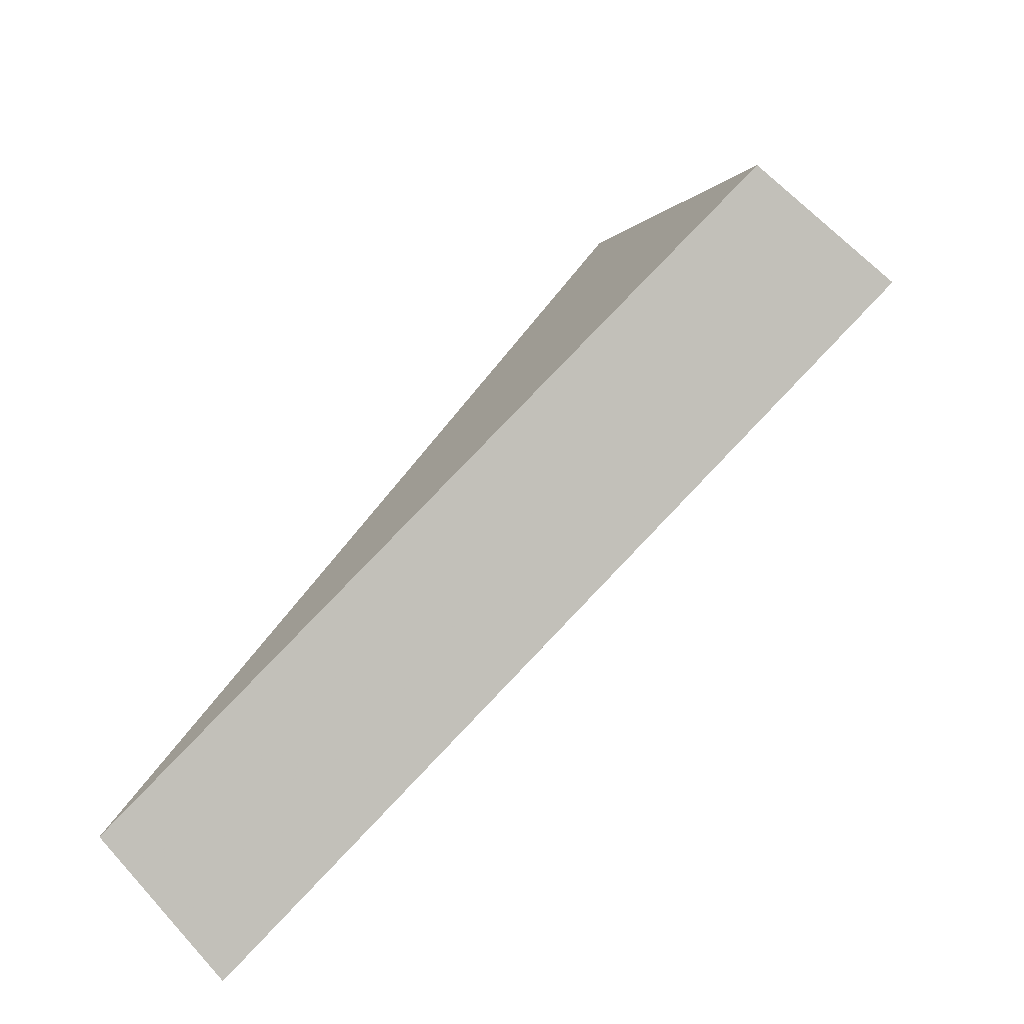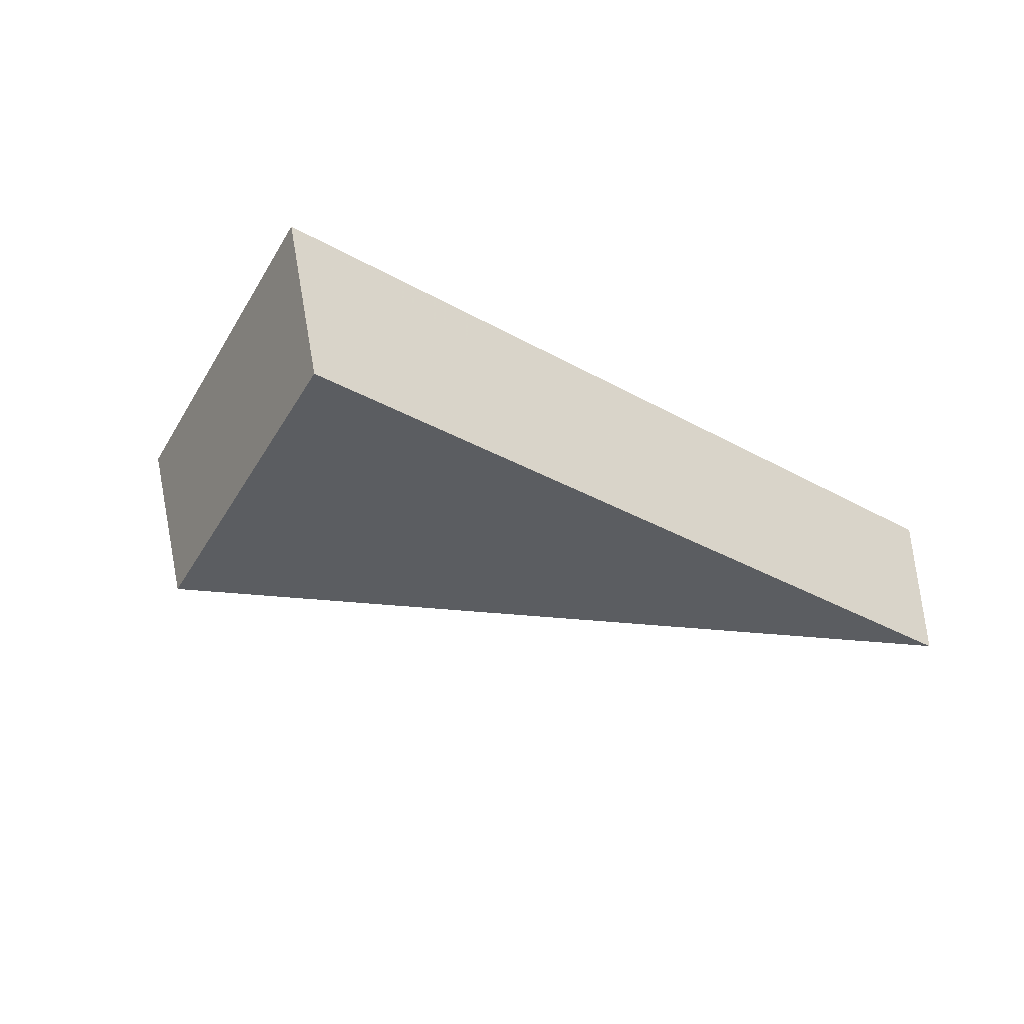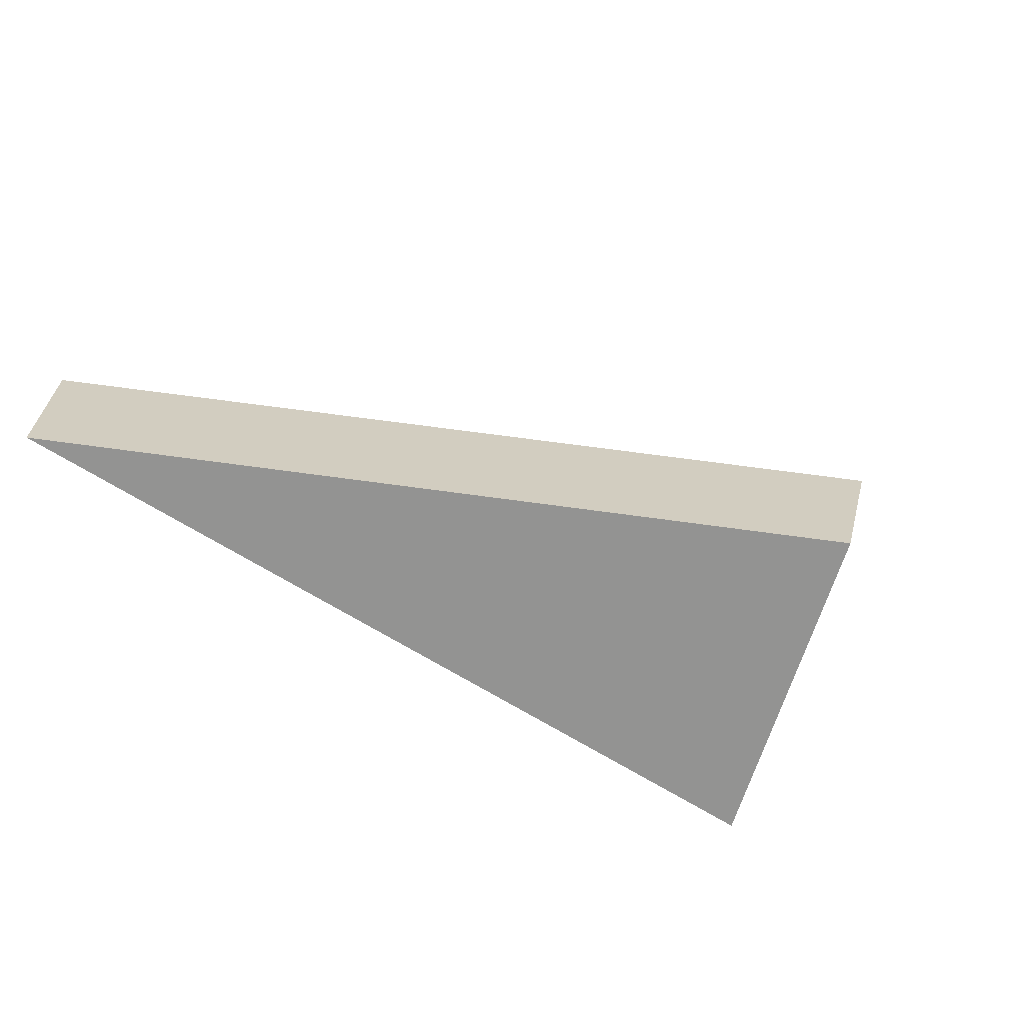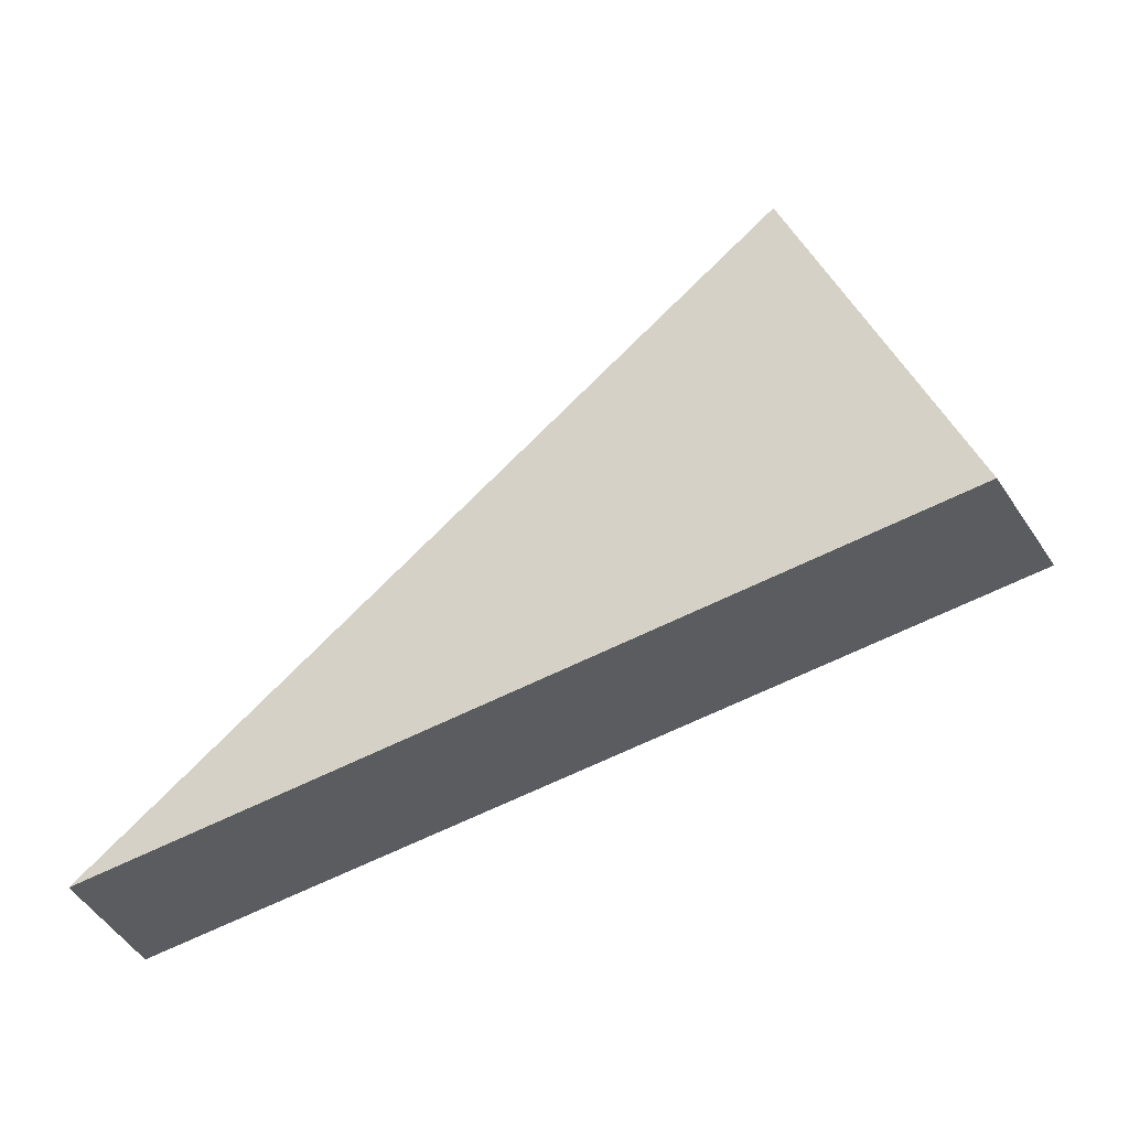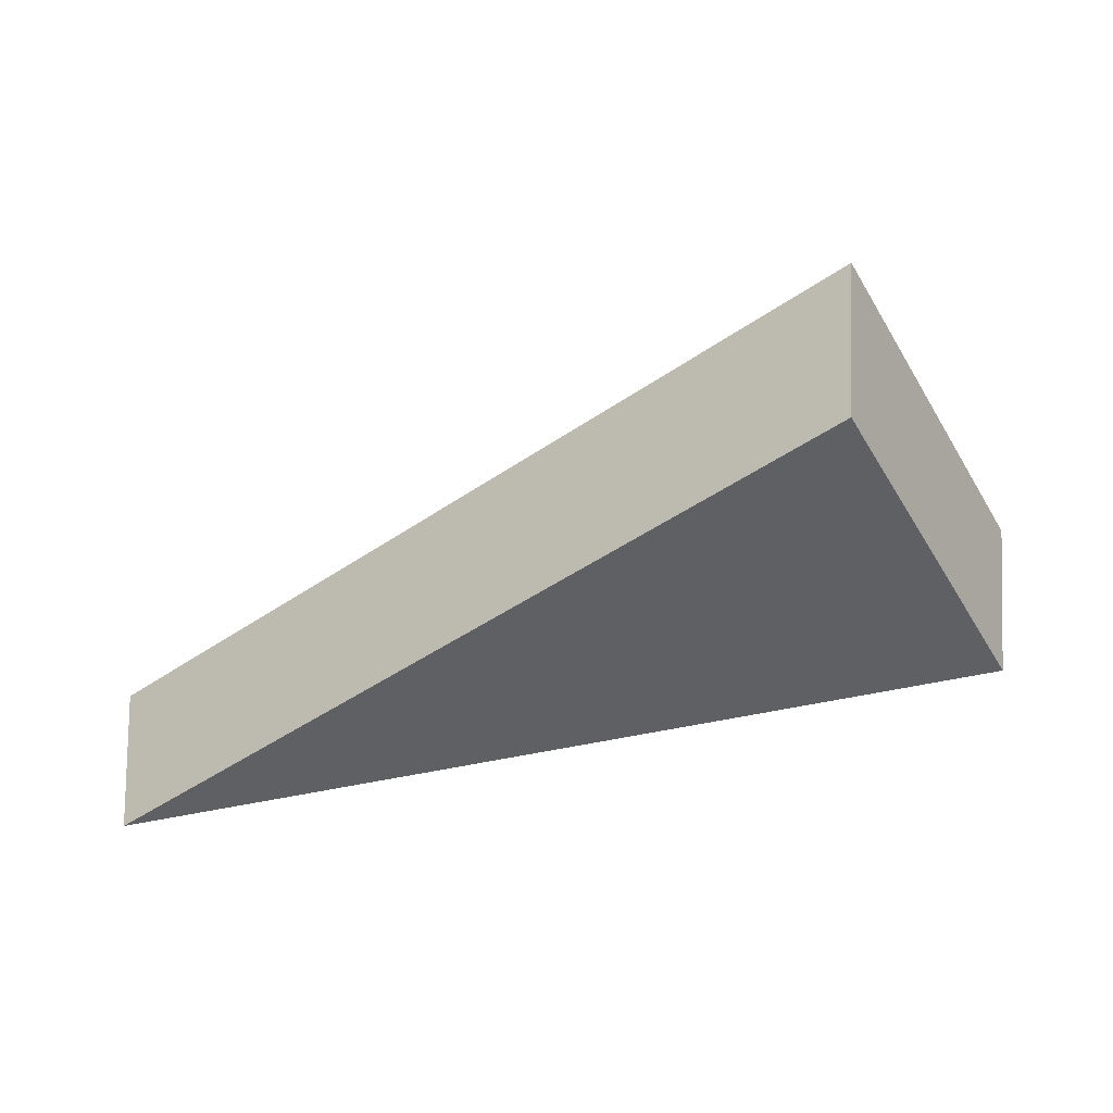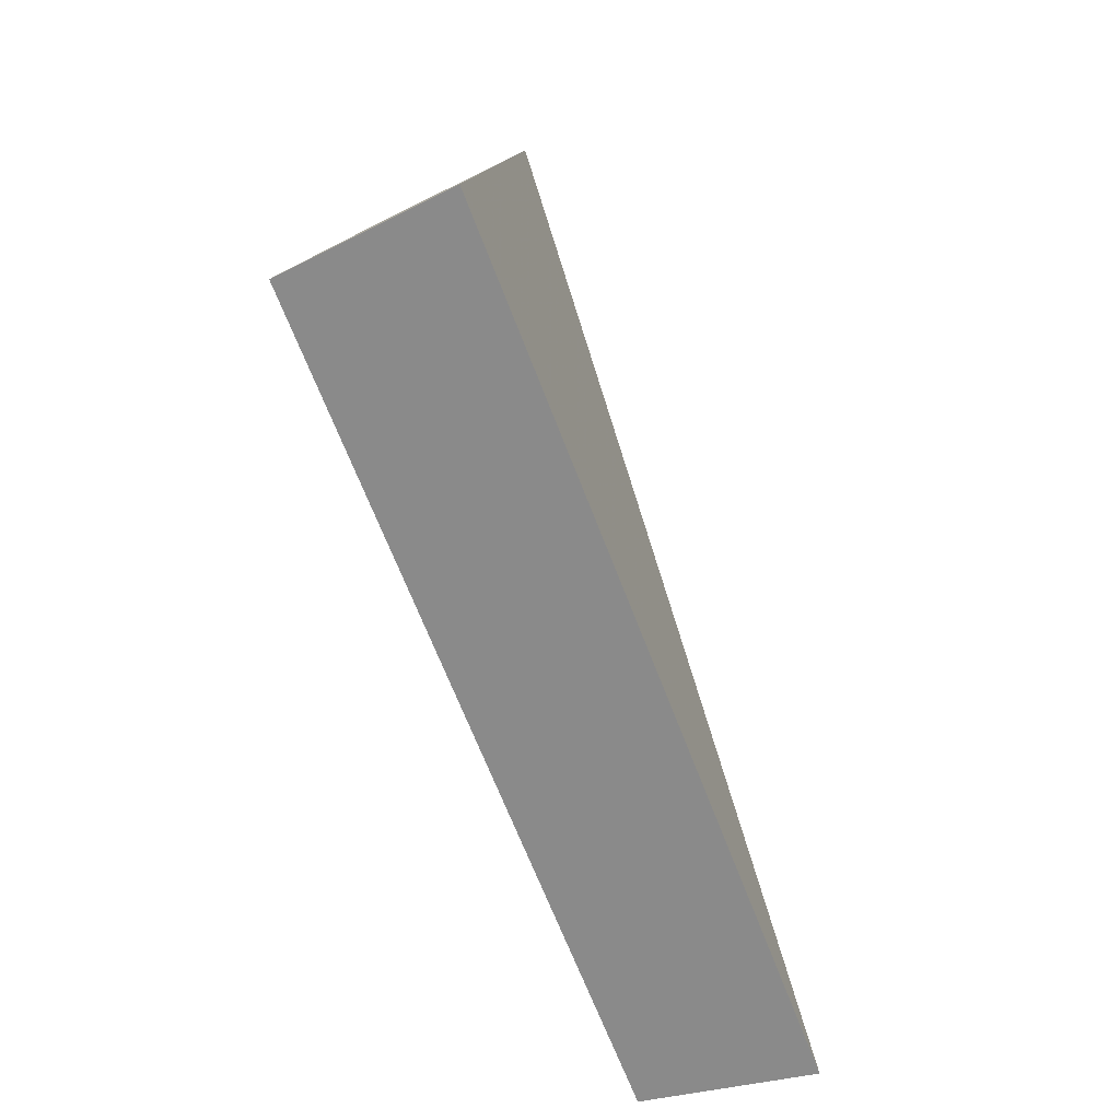
<metadata>
{"format":"obj","ext":"obj","renderer":"f3d","projection":"perspective","resolution":1024,"background":"white","views":[{"elev":-77.3,"azim":37.3,"up":"+Z"},{"elev":-40.2,"azim":124.2,"up":"+Y"},{"elev":-65.8,"azim":-45.3,"up":"+Y"},{"elev":-31.0,"azim":13.2,"up":"+Z"},{"elev":43.9,"azim":-5.7,"up":"+Z"},{"elev":-48.4,"azim":104.9,"up":"+Z"}]}
</metadata>
<code>
v 2.132 0.1471 2.702
v 2.13 0.1471 2.705
v 2.123 0.1482 2.699
v 2.123 0.15 2.699
v 2.123 0.1482 2.699
v 2.13 0.1471 2.705
v 2.13 0.1489 2.705
v 2.13 0.1489 2.705
v 2.13 0.1471 2.705
v 2.132 0.1471 2.702
v 2.132 0.1489 2.702
v 2.132 0.1489 2.702
v 2.132 0.1471 2.702
v 2.123 0.1482 2.699
v 2.123 0.15 2.699
v 2.123 0.15 2.699
v 2.13 0.1489 2.705
v 2.132 0.1489 2.702
f 1 2 3
f 4 5 6
f 4 6 7
f 8 9 10
f 8 10 11
f 12 13 14
f 12 14 15
f 16 17 18

</code>
